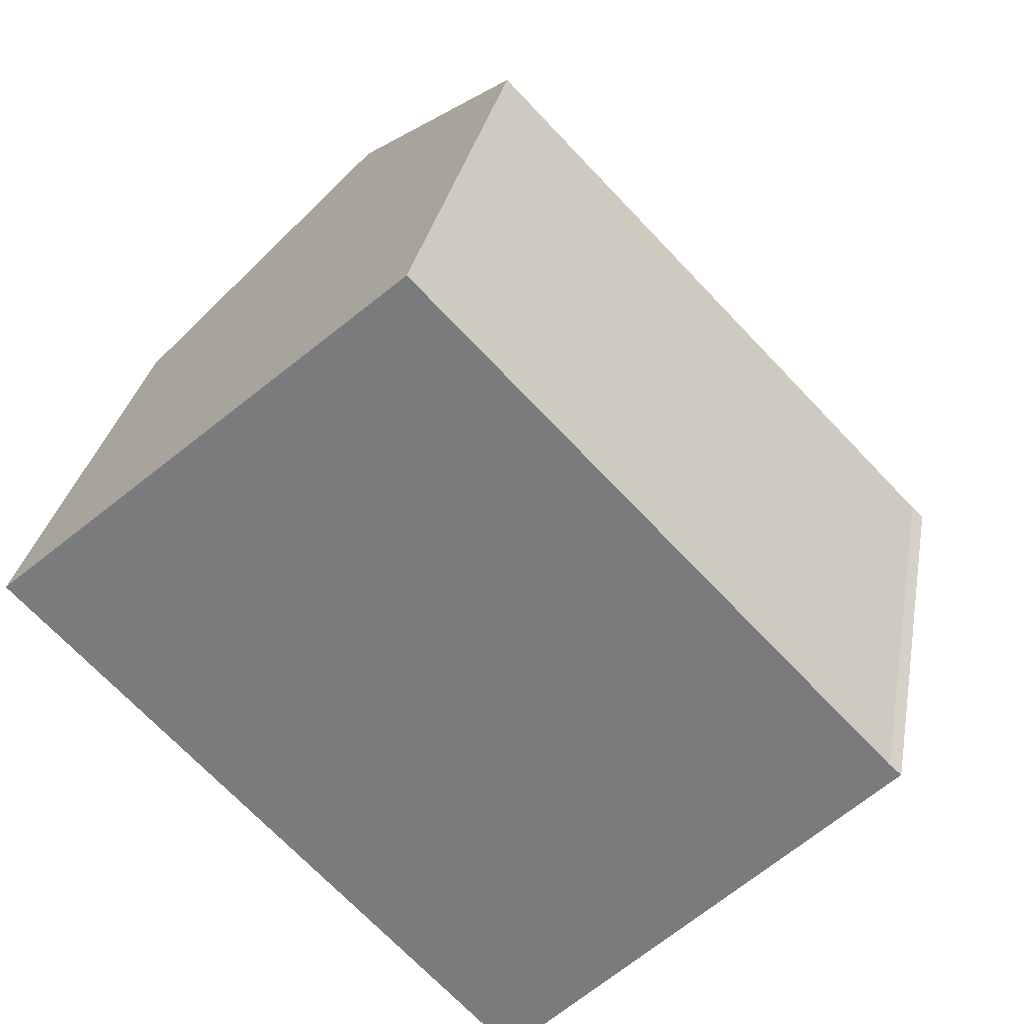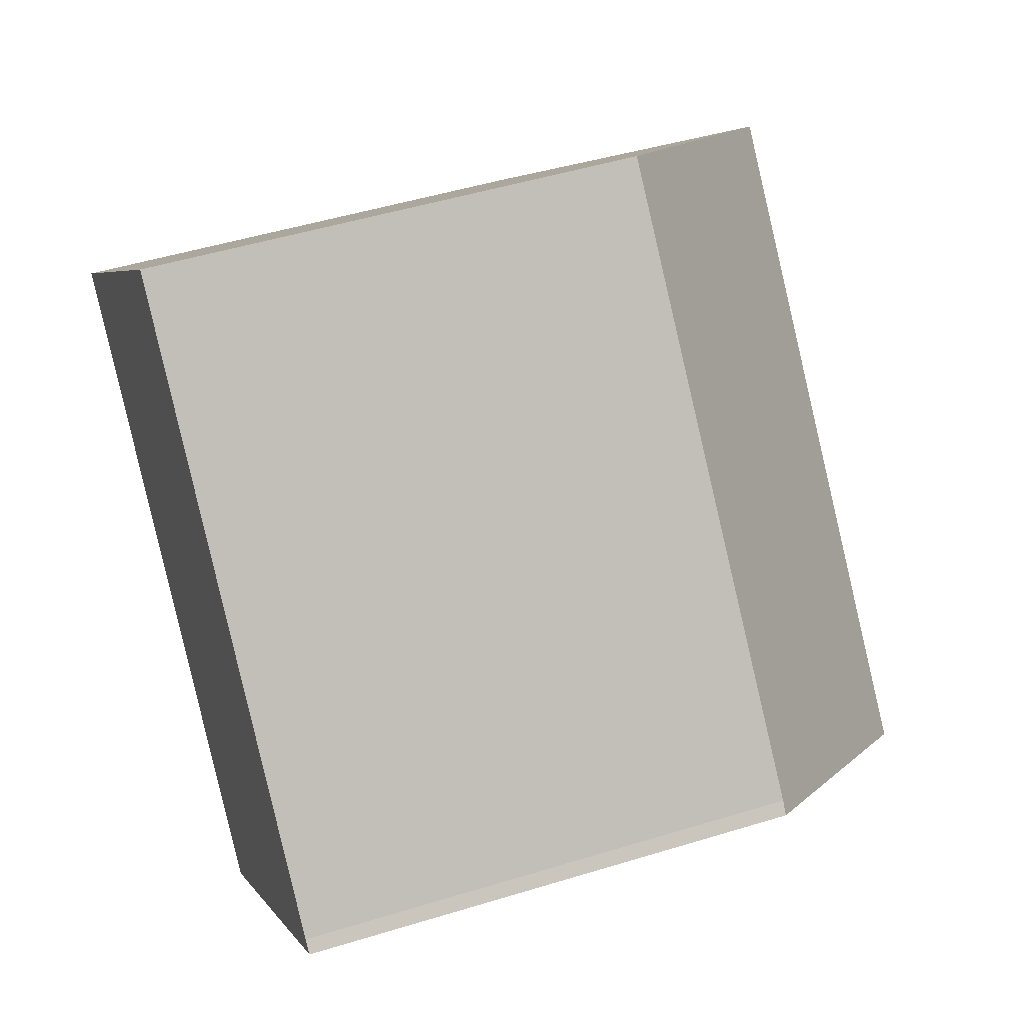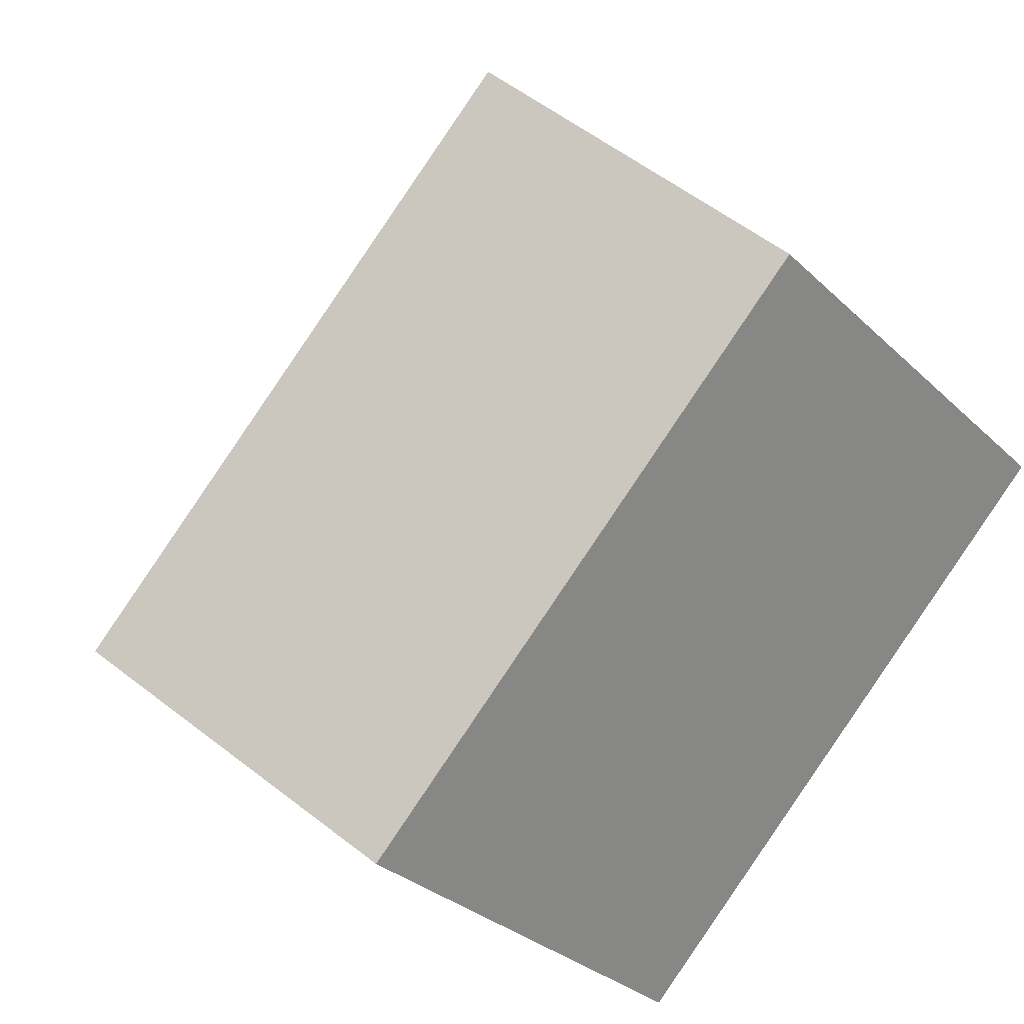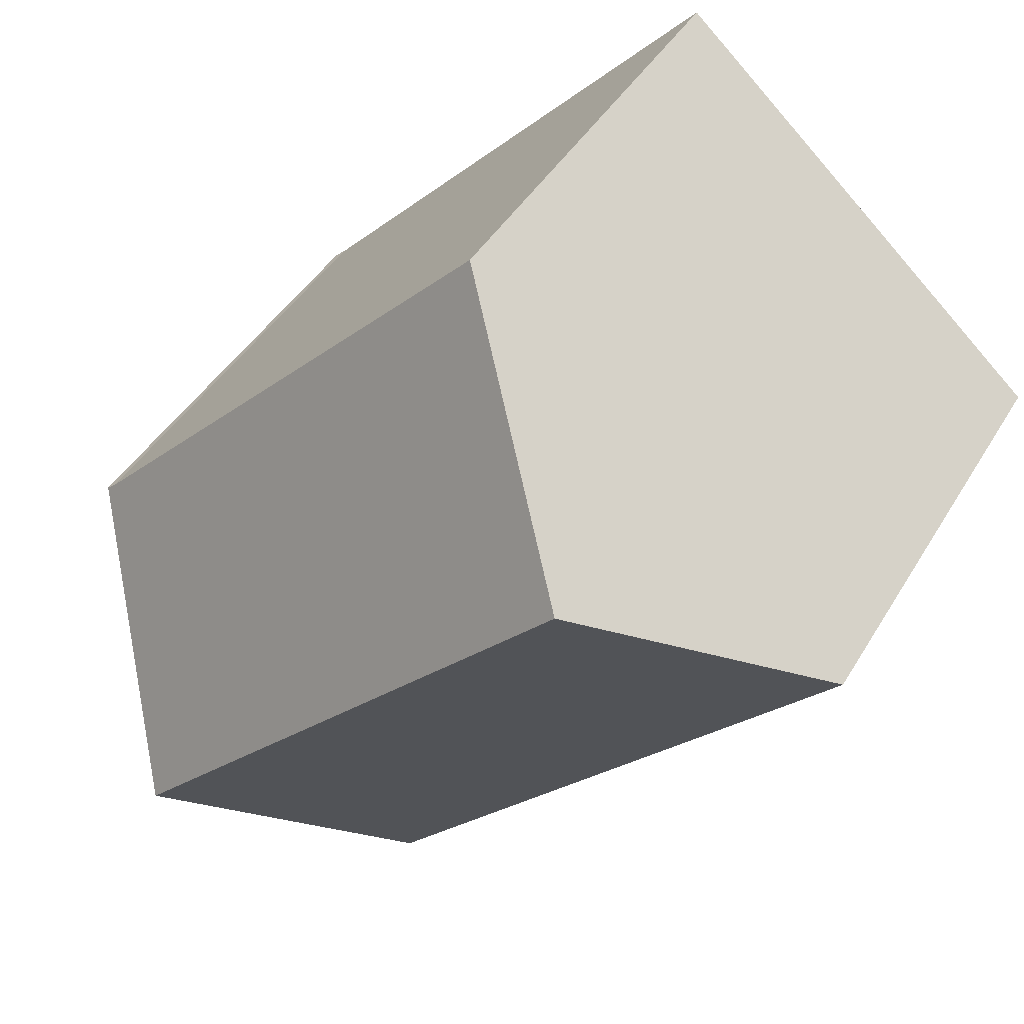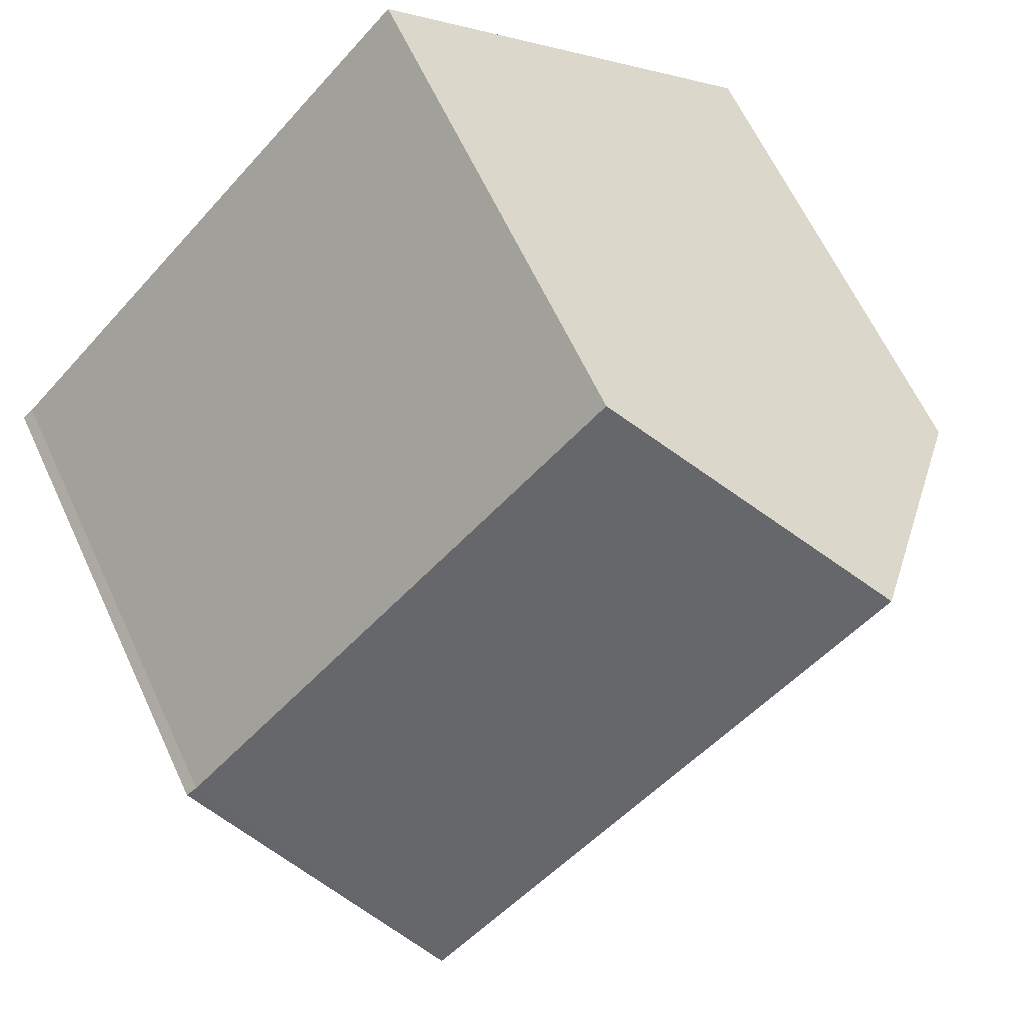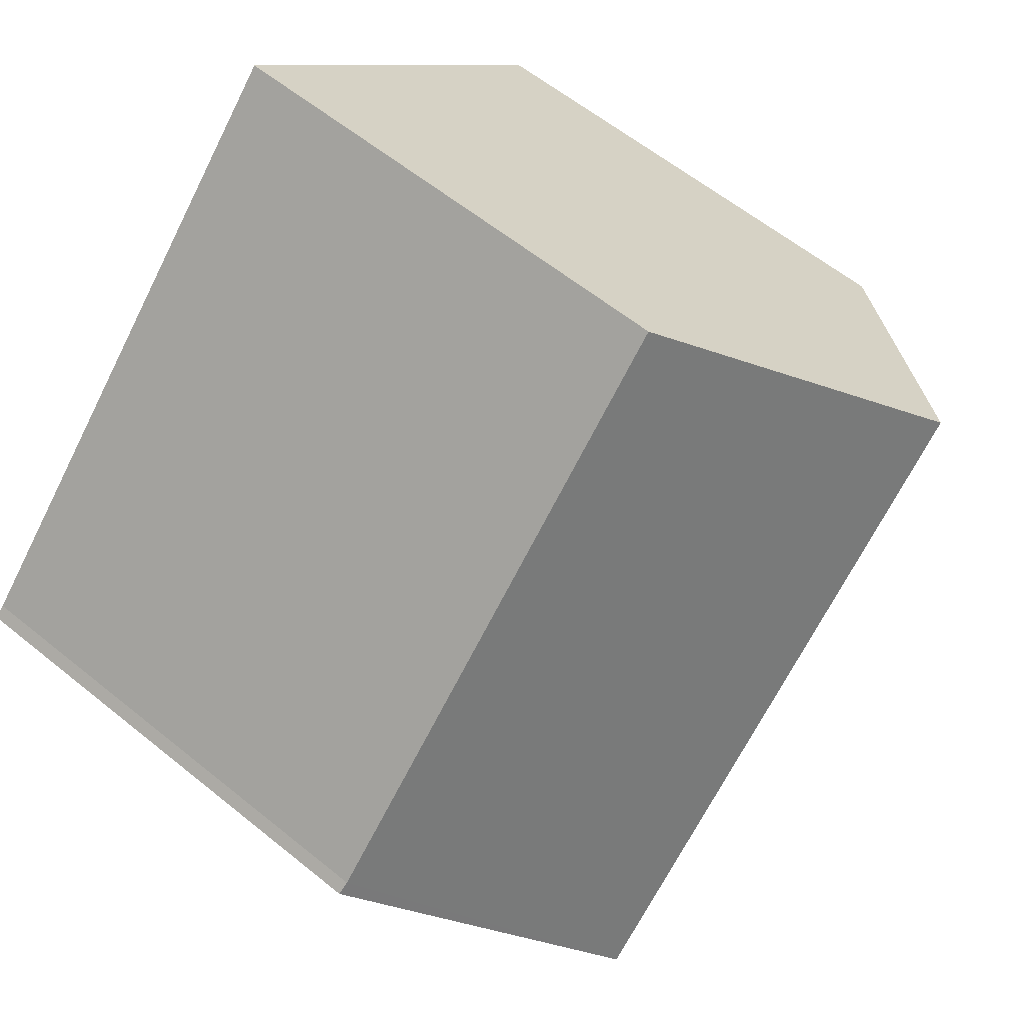
<metadata>
{"format":"obj","ext":"obj","renderer":"f3d","projection":"perspective","resolution":1024,"background":"white","views":[{"elev":30.0,"azim":10.2,"up":"+Z"},{"elev":48.5,"azim":71.0,"up":"+Z"},{"elev":-30.3,"azim":-143.5,"up":"+Z"},{"elev":42.2,"azim":-151.8,"up":"+Z"},{"elev":63.3,"azim":155.1,"up":"+Z"},{"elev":59.5,"azim":129.9,"up":"+Z"}]}
</metadata>
<code>
v  5.61 10.08 -5.752
v  10.69 10.67 -9.896
v  10.18 10.08 -10.44
v  4.096 10.08 -4.2
v  0.274 10.08 -0.281
v  0 10.08 6.171e-16
v  3.532 13.84 3.175
v  14.02 14.5 -6.37
v  4.158 14.5 3.738
v  8.313 10.08 7.473
v  17.62 10.09 -2.097
v  17.85 10.07 -2.299
v  0 0 0
v  3.532 -1.944e-16 3.175
v  8.313 -4.576e-16 7.473
v  4.158 -2.289e-16 3.738
v  17.62 1.284e-16 -2.097
v  17.85 1.408e-16 -2.299
v  14.02 3.9e-16 -6.37
v  10.69 6.06e-16 -9.896
v  10.18 6.392e-16 -10.44
v  5.61 3.522e-16 -5.752
v  4.096 2.572e-16 -4.2
v  0.274 1.721e-17 -0.281
g defaultobject
f 1 2 3
f 2 1 4
f 2 4 5
f 2 5 6
f 2 6 7
f 2 7 8
f 8 7 9
f 10 8 9
f 8 10 11
f 8 11 12
f 7 10 9
f 10 7 6
f 10 6 13
f 10 13 14
f 10 14 15
f 15 14 16
f 10 17 11
f 17 10 15
f 17 12 11
f 12 17 18
f 18 8 12
f 8 18 2
f 2 18 19
f 2 19 3
f 3 19 20
f 3 20 21
f 21 1 3
f 1 21 4
f 4 21 5
f 5 21 22
f 5 22 6
f 6 22 13
f 13 22 23
f 13 23 24
f 17 19 18
f 19 17 15
f 19 15 20
f 20 15 21
f 21 15 22
f 22 15 16
f 22 16 23
f 23 16 24
f 24 16 14
f 24 14 13

</code>
